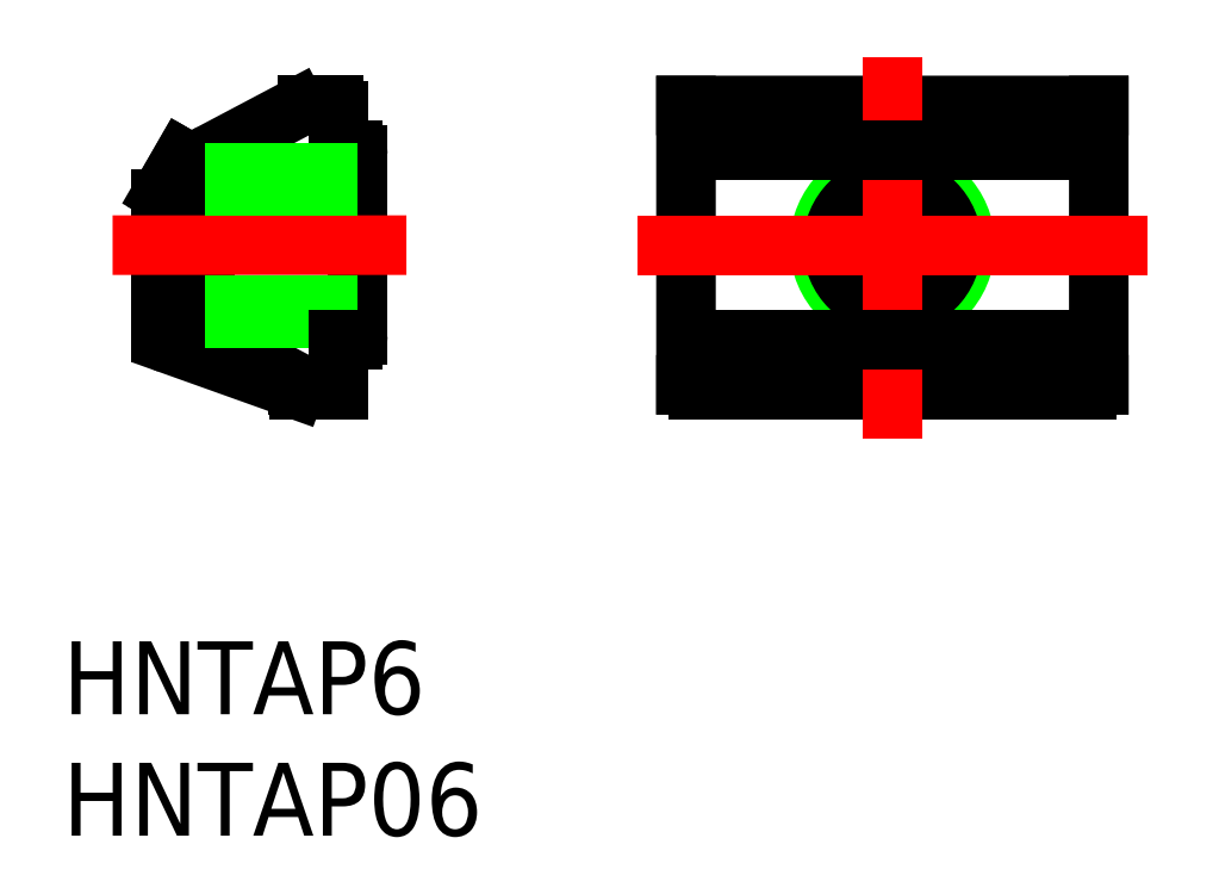
<metadata>
{"format":"dxf","ext":"dxf","renderer":"ezdxf+matplotlib","layout":"modelspace","background":"white","min_lineweight":24,"dpi":150}
</metadata>
<code>
0
SECTION
2
ENTITIES
0
LINE
8
0
10
8.5
20
5.75
30
0
11
-8.5
21
5.75
31
0
0
LINE
8
0
10
8.5
20
-5.75
30
0
11
-8.5
21
-5.75
31
0
0
LINE
8
0
10
-24.52
20
5.644
30
0
11
-28.04
21
3.788
31
0
0
LINE
8
0
10
-22.81
20
5.55
30
0
11
-22.81
21
3.9
31
0
0
ARC
8
0
10
-24.08
20
4.75
30
0
40
1
50
90
51
116.6
0
ARC
8
0
10
-23.01
20
5.55
30
0
40
0.2
50
360
51
90
0
LINE
8
0
10
-23.01
20
5.75
30
0
11
-24.08
21
5.75
31
0
0
LINE
8
0
10
-28.31
20
3.341
30
0
11
-28.31
21
-3.341
31
0
0
ARC
8
0
10
-27.81
20
3.341
30
0
40
0.5
50
116.6
51
180
0
LINE
8
0
10
-24.52
20
-5.644
30
0
11
-28.04
21
-3.788
31
0
0
ARC
8
0
10
-27.81
20
-3.341
30
0
40
0.5
50
180
51
243.4
0
LINE
8
0
10
-22.81
20
-3.9
30
0
11
-22.81
21
-5.55
31
0
0
ARC
8
0
10
-24.08
20
-4.75
30
0
40
1
50
243.4
51
270
0
ARC
8
0
10
-23.01
20
-5.55
30
0
40
0.2
50
270
51
360
0
LINE
8
0
10
-23.01
20
-5.75
30
0
11
-24.08
21
-5.75
31
0
0
LINE
8
0
10
-8.5
20
5.75
30
0
11
-8.5
21
-5.75
31
0
0
LINE
8
0
10
-22.01
20
3.7
30
0
11
-22.01
21
-3.7
31
0
0
ARC
8
0
10
-22.21
20
3.7
30
0
40
0.2
50
360
51
90
0
ARC
8
0
10
-22.21
20
-3.7
30
0
40
0.2
50
270
51
360
0
LINE
8
0
10
8.5
20
5.75
30
0
11
8.5
21
-5.75
31
0
0
CIRCLE
8
0
10
0
20
0
30
0
40
3
0
CIRCLE
8
0
10
0
20
0
30
0
40
2.458
0
LINE
8
0
10
-22.81
20
-5.95
30
0
11
-24.43
21
-5.95
31
0
0
LINE
8
0
10
-22.81
20
-5.75
30
0
11
-22.81
21
-5.95
31
0
0
LINE
8
0
10
-24.46
20
-5.75
30
0
11
-22.81
21
-5.75
31
0
0
LINE
8
0
10
-30.11
20
1.916
30
0
11
-30.11
21
-3.598
31
0
0
LINE
8
0
10
-24.59
20
-5.921
30
0
11
-29.78
21
-4.068
31
0
0
LINE
8
0
10
-24.56
20
-5.732
30
0
11
-29.71
21
-3.893
31
0
0
LINE
8
0
10
-30.05
20
2.166
30
0
11
-29.25
21
3.55
31
0
0
LINE
8
0
10
-29.25
20
3.55
30
0
11
-29.07
21
3.45
31
0
0
LINE
8
0
10
-29.87
20
2.066
30
0
11
-29.07
21
3.45
31
0
0
LINE
8
0
10
-29.91
20
1.916
30
0
11
-29.91
21
-3.61
31
0
0
LINE
8
0
10
-8
20
-5.95
30
0
11
8
21
-5.95
31
0
0
LINE
8
0
10
-8
20
-5.75
30
0
11
-8
21
-5.95
31
0
0
LINE
8
0
10
8
20
-5.75
30
0
11
8
21
-5.95
31
0
0
ARC
8
0
10
-29.61
20
-3.598
30
0
40
0.5
50
180
51
250.3
0
ARC
8
0
10
-29.61
20
1.916
30
0
40
0.5
50
150
51
180
0
ARC
8
0
10
-24.43
20
-5.45
30
0
40
0.5
50
250.3
51
270
0
ARC
8
0
10
-24.46
20
-5.45
30
0
40
0.3
50
250.3
51
270
0
ARC
8
0
10
-29.61
20
-3.61
30
0
40
0.3
50
180
51
250.3
0
ARC
8
0
10
-29.61
20
1.916
30
0
40
0.3
50
150
51
180
0
LINE
8
CENTER
10
-20.01
20
7.787e-05
30
0
11
-32.11
21
9.304e-05
31
0
0
LINE
8
CENTER
10
-10.5
20
0
30
0
11
10.5
21
0
31
0
0
LINE
8
CENTER
10
0
20
-7.95
30
0
11
0
21
7.75
31
0
0
LINE
8
0
10
-22.01
20
-3
30
0
11
-28.31
21
-3
31
0
0
LINE
8
0
10
-22.01
20
-2.458
30
0
11
-28.31
21
-2.458
31
0
0
LINE
8
0
10
8.5
20
3.9
30
0
11
-8.5
21
3.9
31
0
0
LINE
8
0
10
8.5
20
-3.9
30
0
11
-8.5
21
-3.9
31
0
0
LINE
8
0
10
-22.21
20
-3.9
30
0
11
-22.81
21
-3.9
31
0
0
LINE
8
0
10
-22.21
20
3.9
30
0
11
-22.81
21
3.9
31
0
0
TEXT
8
0
10
-34.16
20
-24.31
30
0
40
3
1
HNTAP06
0
TEXT
8
0
10
-34.16
20
-19.31
30
0
40
3
1
HNTAP6
0
LINE
8
0
10
-22.01
20
2.459
30
0
11
-28.31
21
2.459
31
0
0
LINE
8
0
10
-22.01
20
3
30
0
11
-28.31
21
3
31
0
0
ENDSEC
0
EOF

</code>
